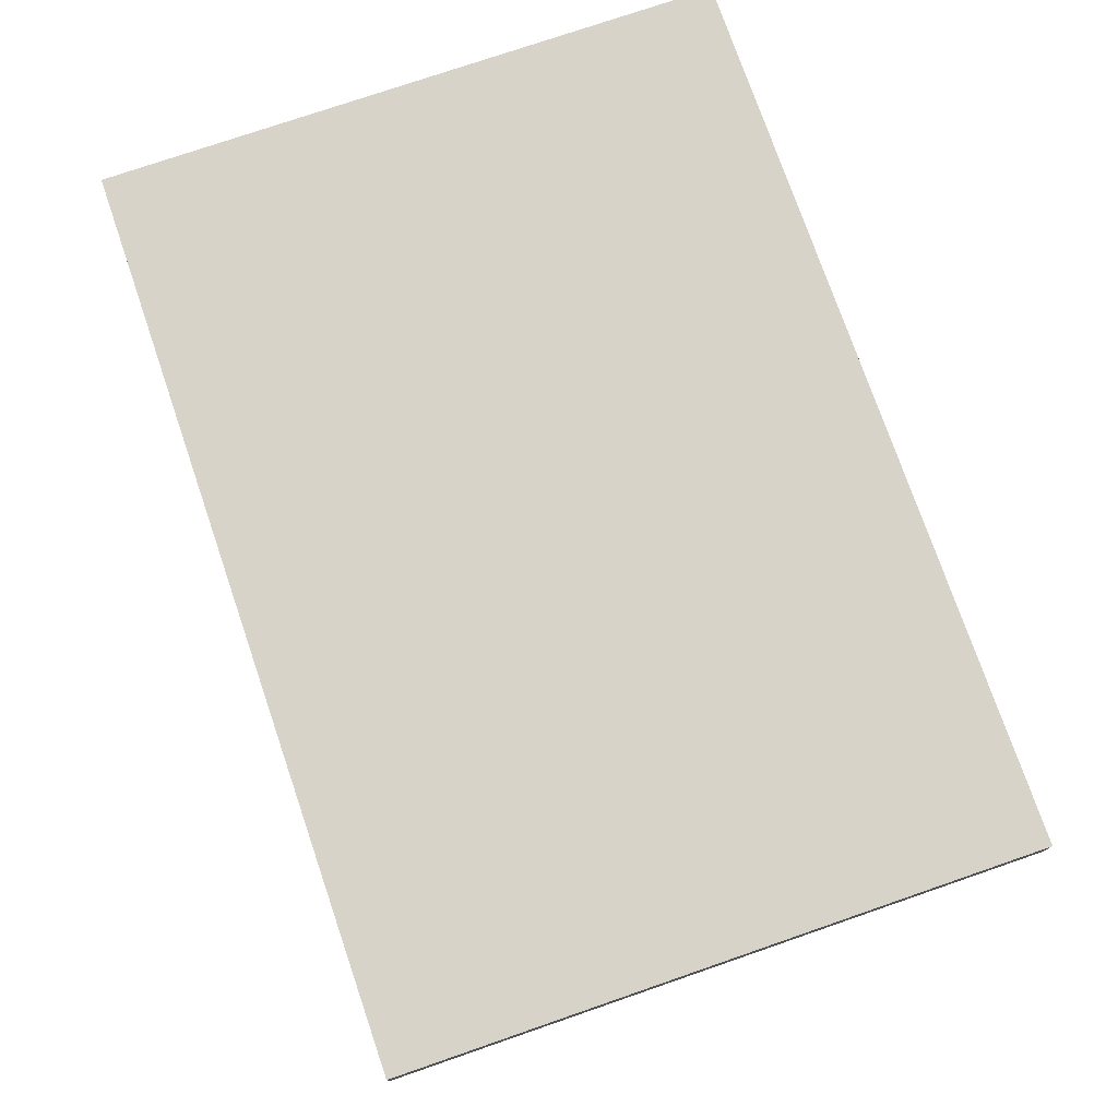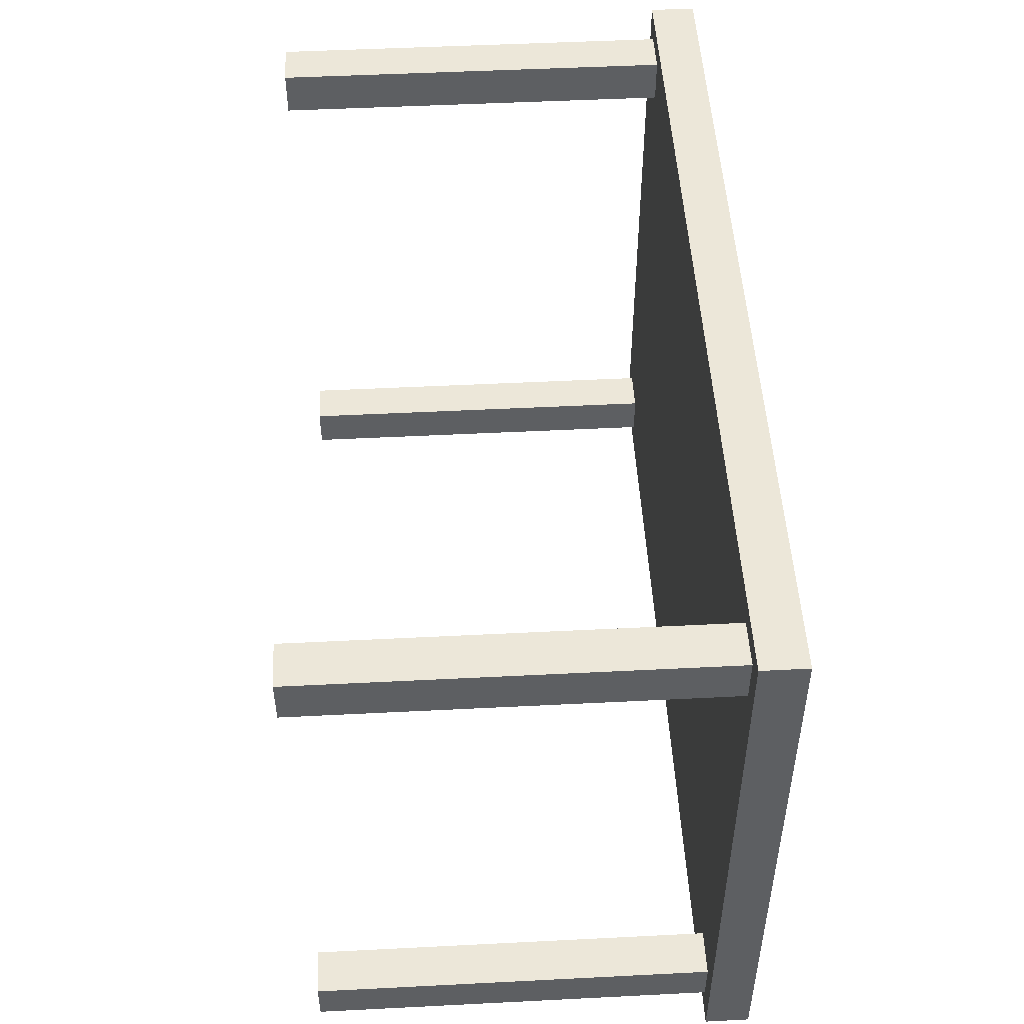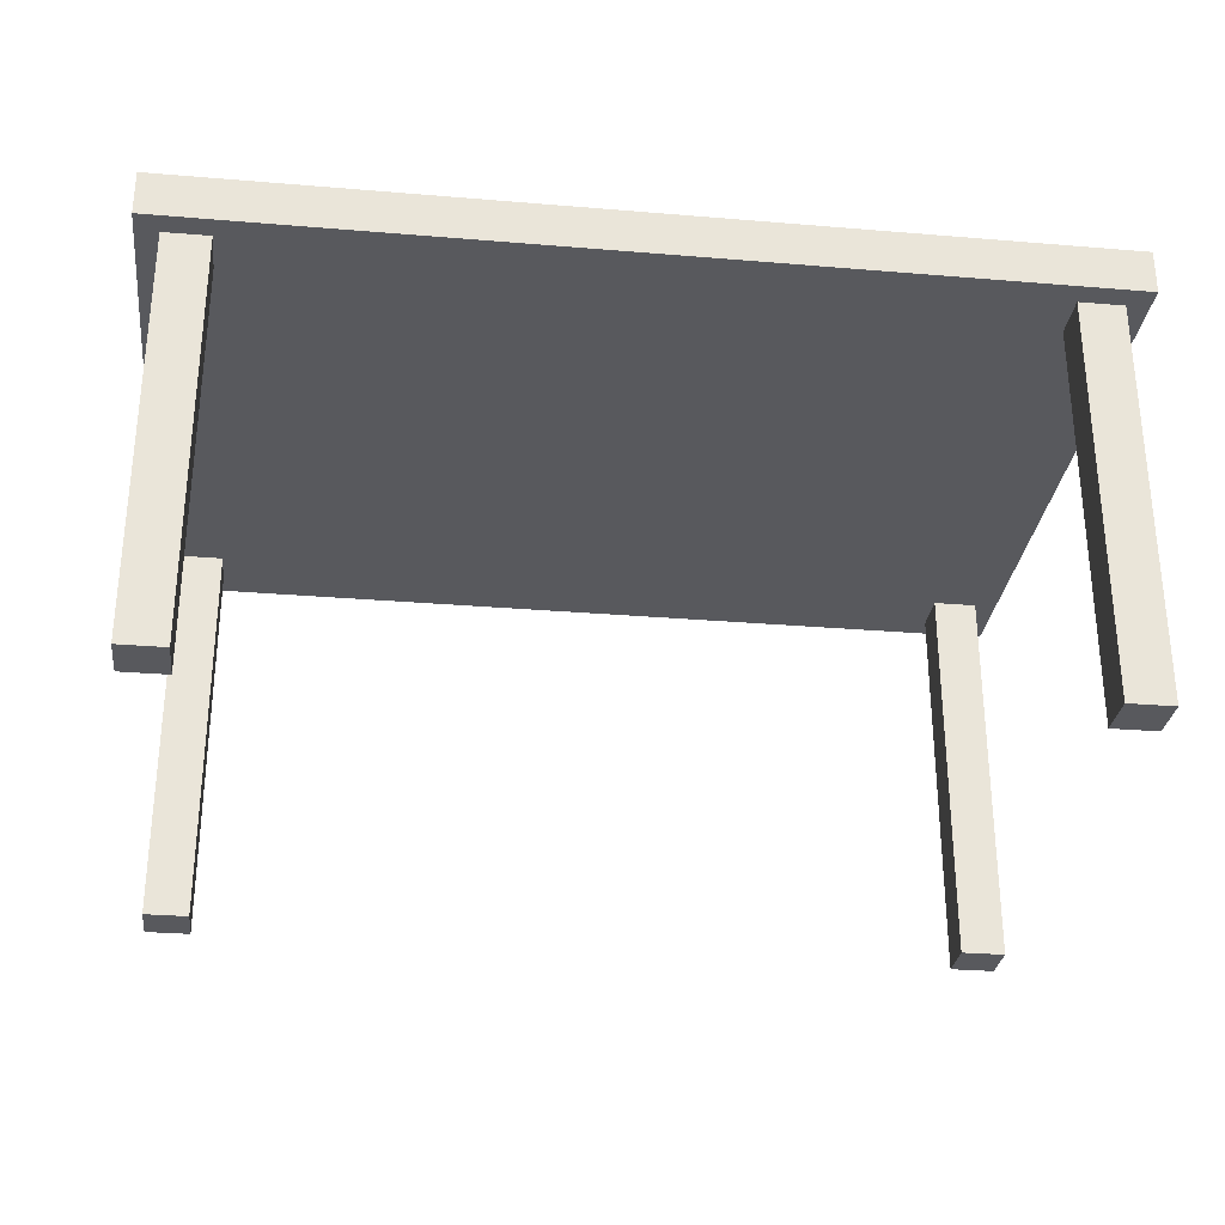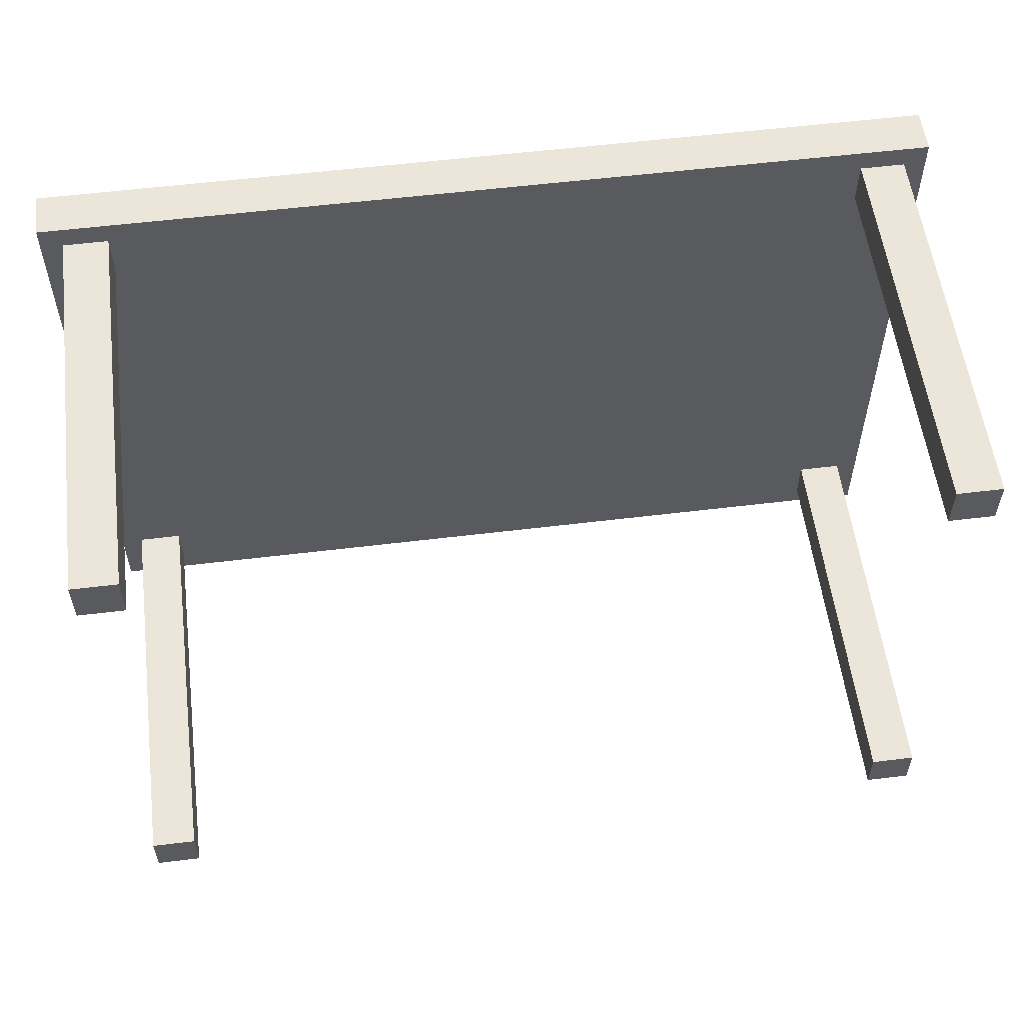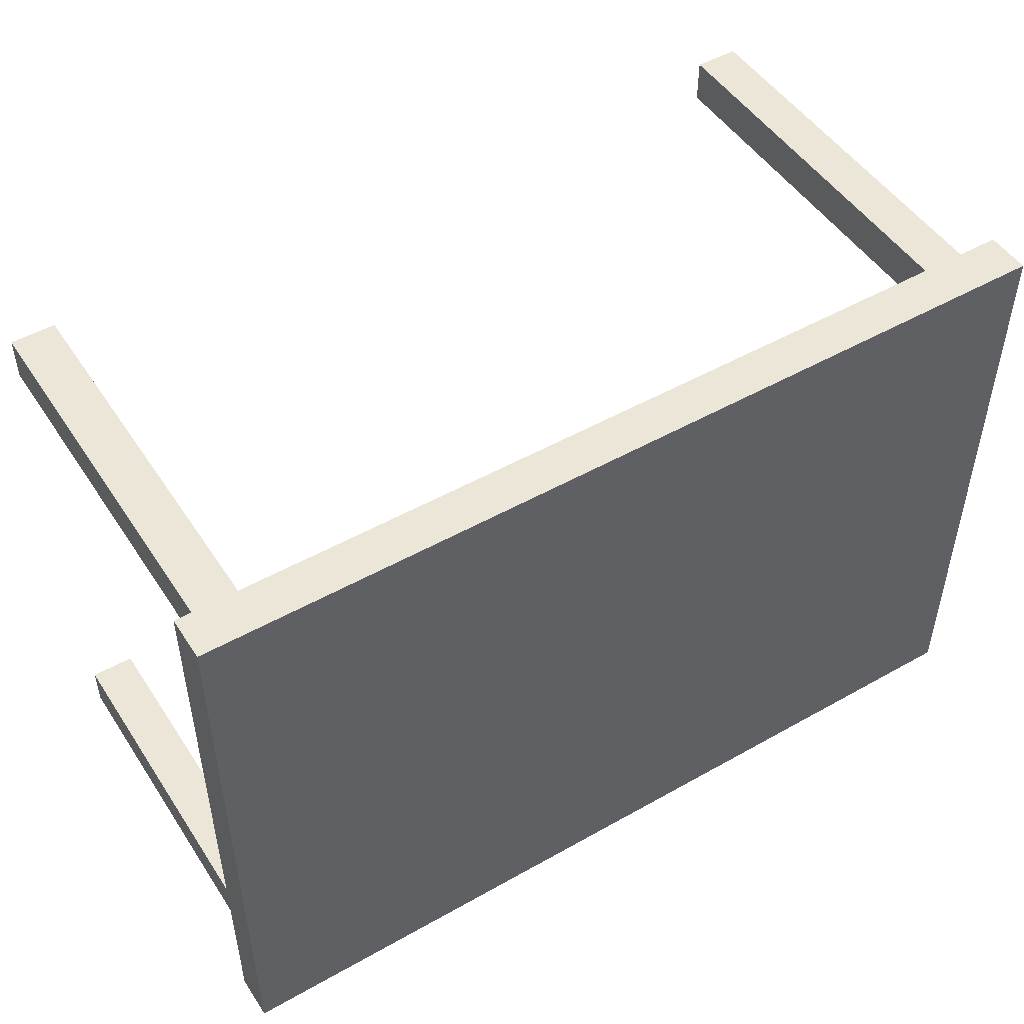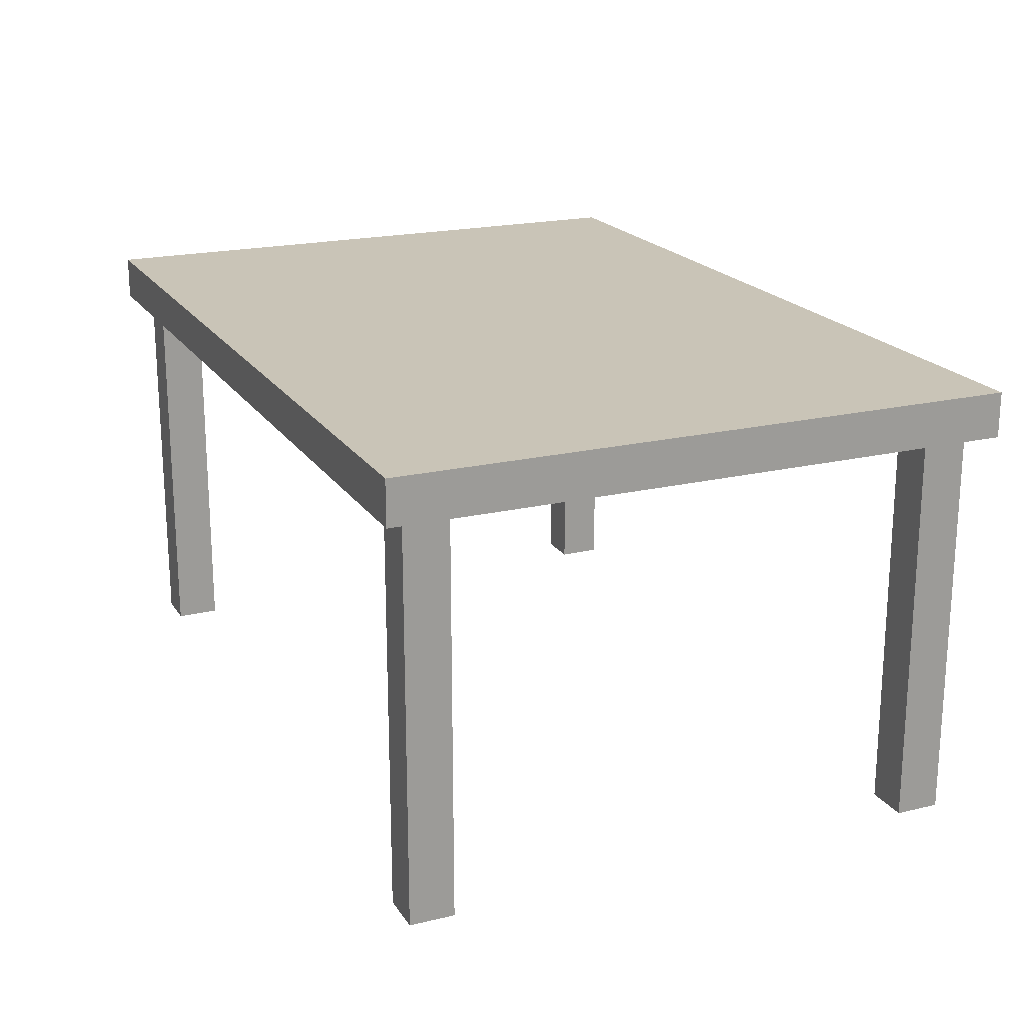
<metadata>
{"format":"obj","ext":"obj","renderer":"f3d","projection":"perspective","resolution":1024,"background":"white","views":[{"elev":75.9,"azim":71.0,"up":"+Y"},{"elev":49.8,"azim":86.8,"up":"+Z"},{"elev":-29.9,"azim":-7.0,"up":"+Y"},{"elev":56.4,"azim":-7.3,"up":"+Z"},{"elev":49.4,"azim":148.0,"up":"+Z"},{"elev":19.9,"azim":66.2,"up":"+Y"}]}
</metadata>
<code>
o Cube_Cube.001
v -1 0.9 0.7
v -1 0.9 -0.7
v 1 0.9 -0.7
v 1 0.9 0.7
v -1 1 0.7
v -1 1 -0.7
v 1 1 -0.7
v 1 1 0.7
v 0.85 0 -0.55
v 0.85 0 -0.65
v 0.95 0 -0.65
v 0.95 0 -0.55
v 0.85 0.9 -0.55
v 0.85 0.9 -0.65
v 0.95 0.9 -0.65
v 0.95 0.9 -0.55
v -0.95 0 0.65
v -0.95 0 0.55
v -0.85 0 0.55
v -0.85 0 0.65
v -0.95 0.9 0.65
v -0.95 0.9 0.55
v -0.85 0.9 0.55
v -0.85 0.9 0.65
v -0.95 0 -0.55
v -0.95 0 -0.65
v -0.85 0 -0.65
v -0.85 0 -0.55
v -0.95 0.9 -0.55
v -0.95 0.9 -0.65
v -0.85 0.9 -0.65
v -0.85 0.9 -0.55
v 0.85 0 0.65
v 0.85 0 0.55
v 0.95 0 0.55
v 0.95 0 0.65
v 0.85 0.9 0.65
v 0.85 0.9 0.55
v 0.95 0.9 0.55
v 0.95 0.9 0.65
f 5 6 2 1
f 6 7 3 2
f 7 8 4 3
f 8 5 1 4
f 1 2 3 4
f 8 7 6 5
f 13 14 10 9
f 14 15 11 10
f 15 16 12 11
f 16 13 9 12
f 9 10 11 12
f 16 15 14 13
f 21 22 18 17
f 22 23 19 18
f 23 24 20 19
f 24 21 17 20
f 17 18 19 20
f 24 23 22 21
f 29 30 26 25
f 30 31 27 26
f 31 32 28 27
f 32 29 25 28
f 25 26 27 28
f 32 31 30 29
f 37 38 34 33
f 38 39 35 34
f 39 40 36 35
f 40 37 33 36
f 33 34 35 36
f 40 39 38 37

</code>
